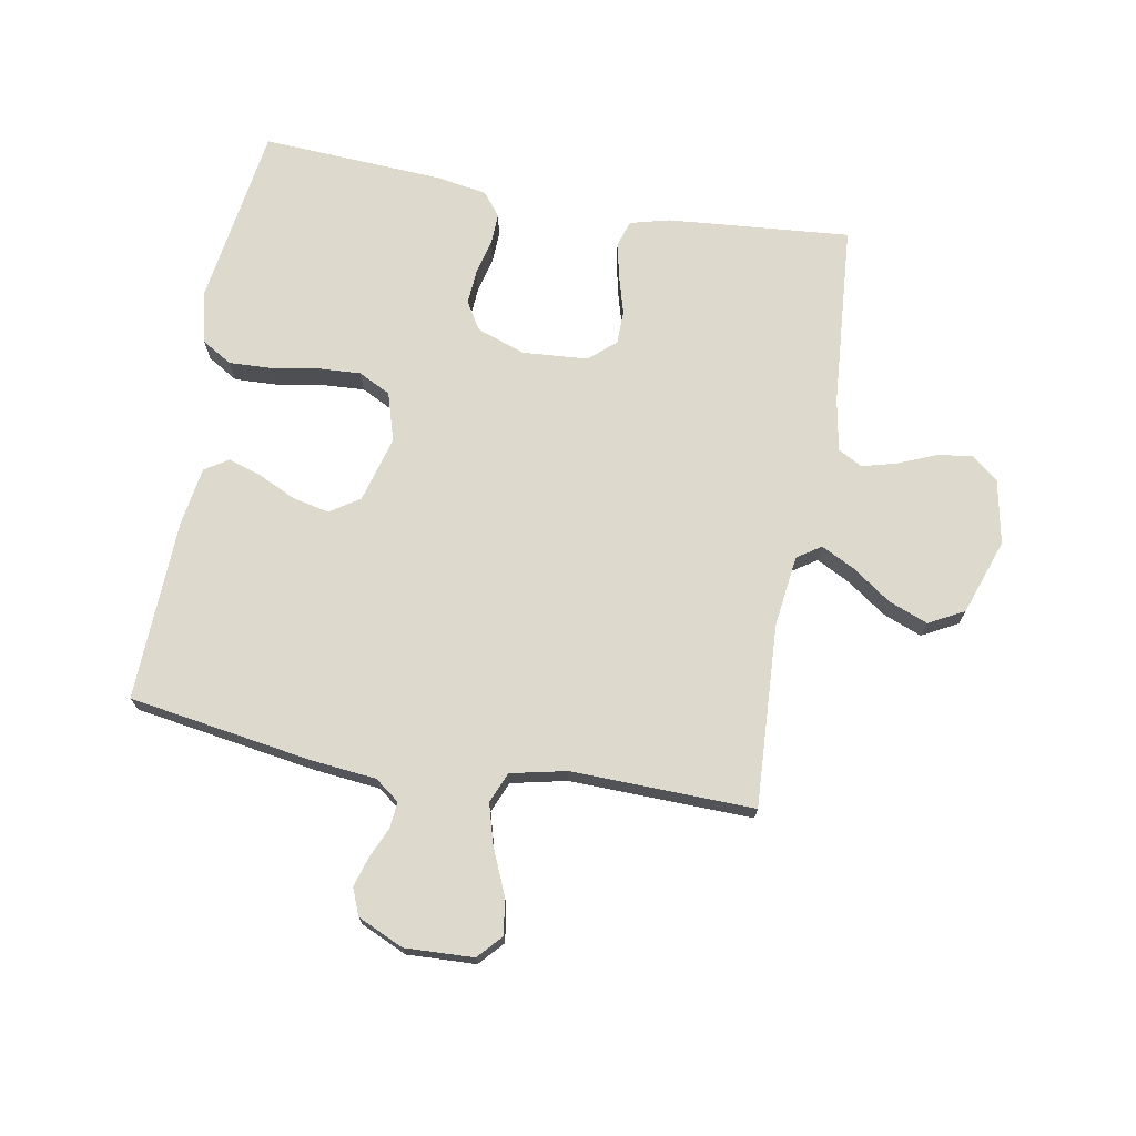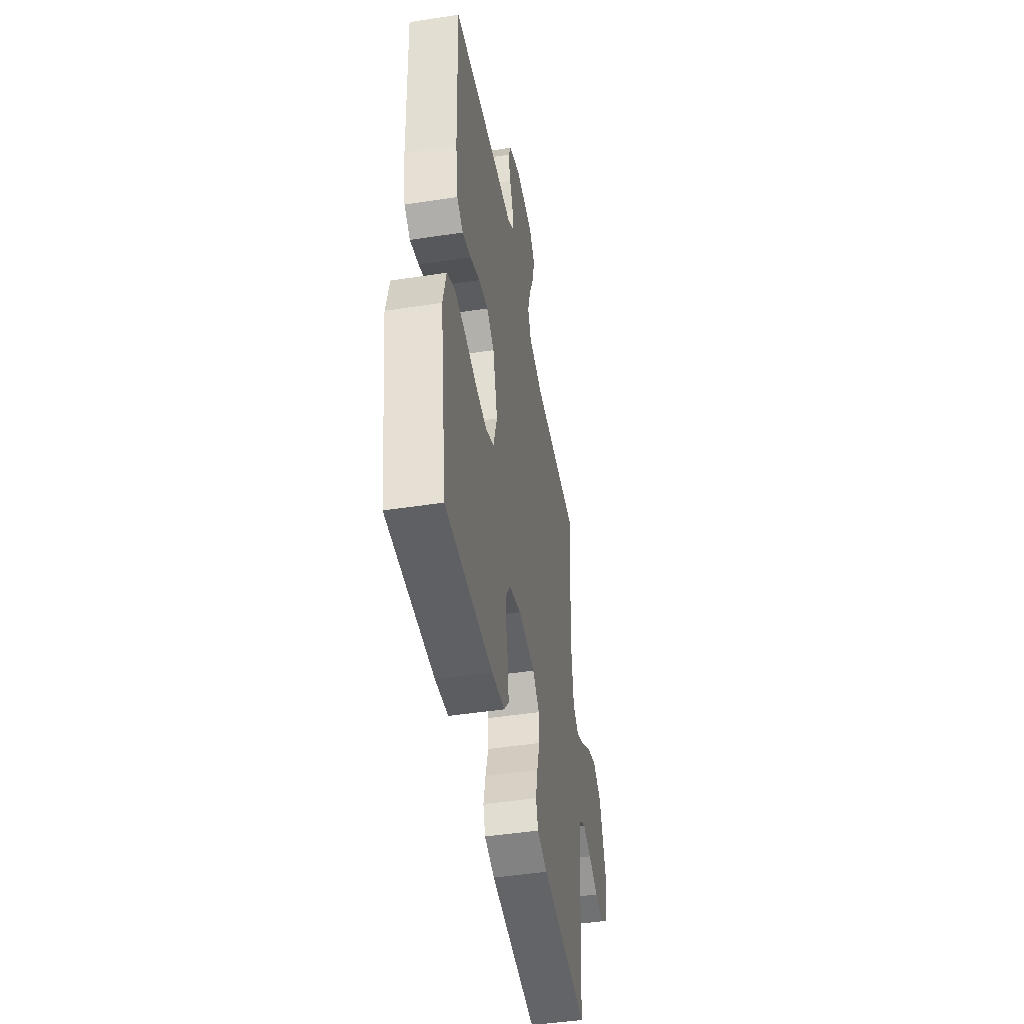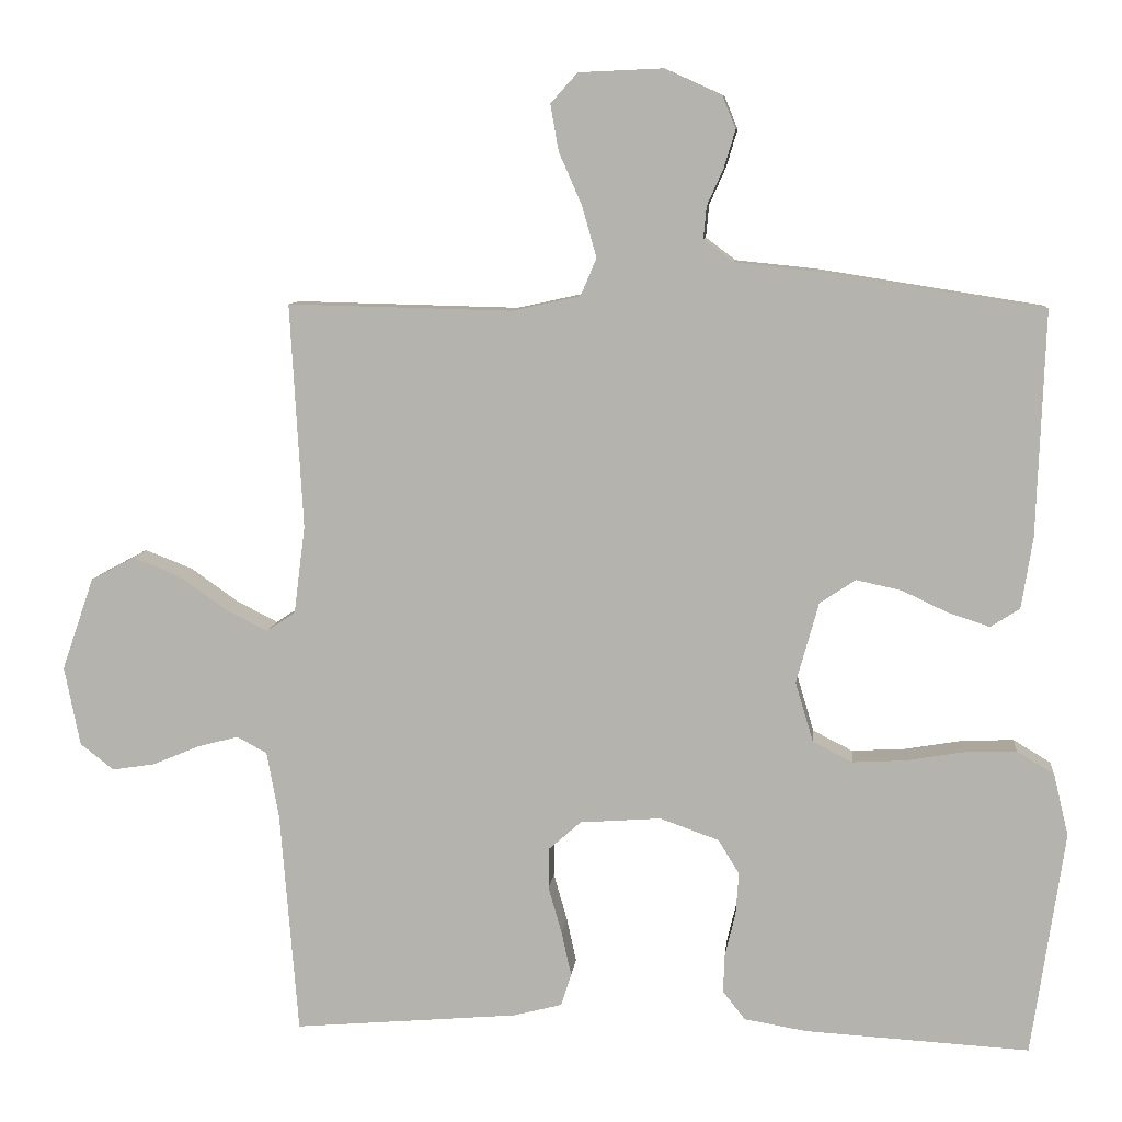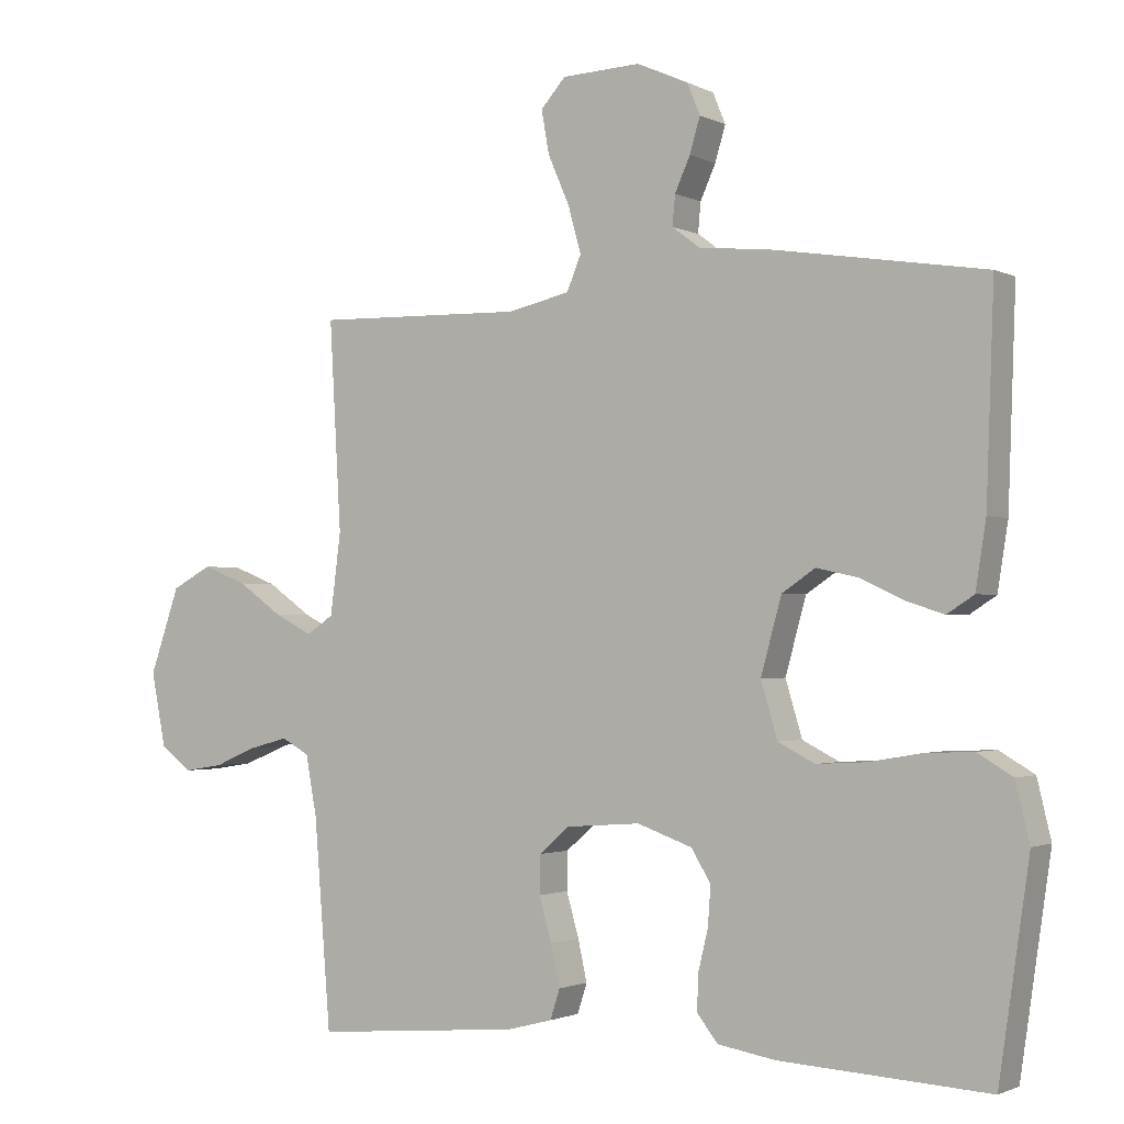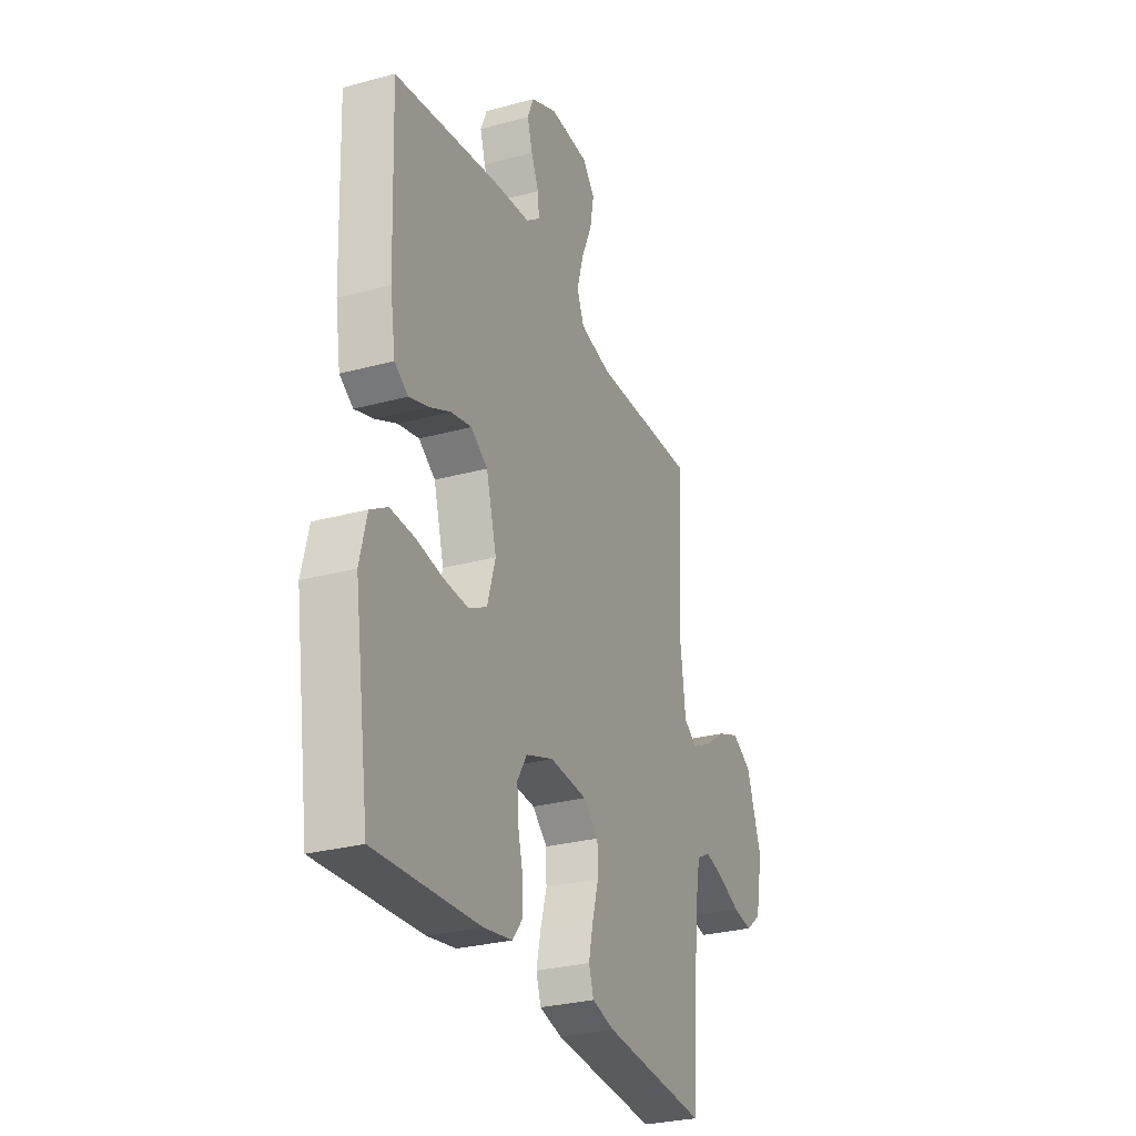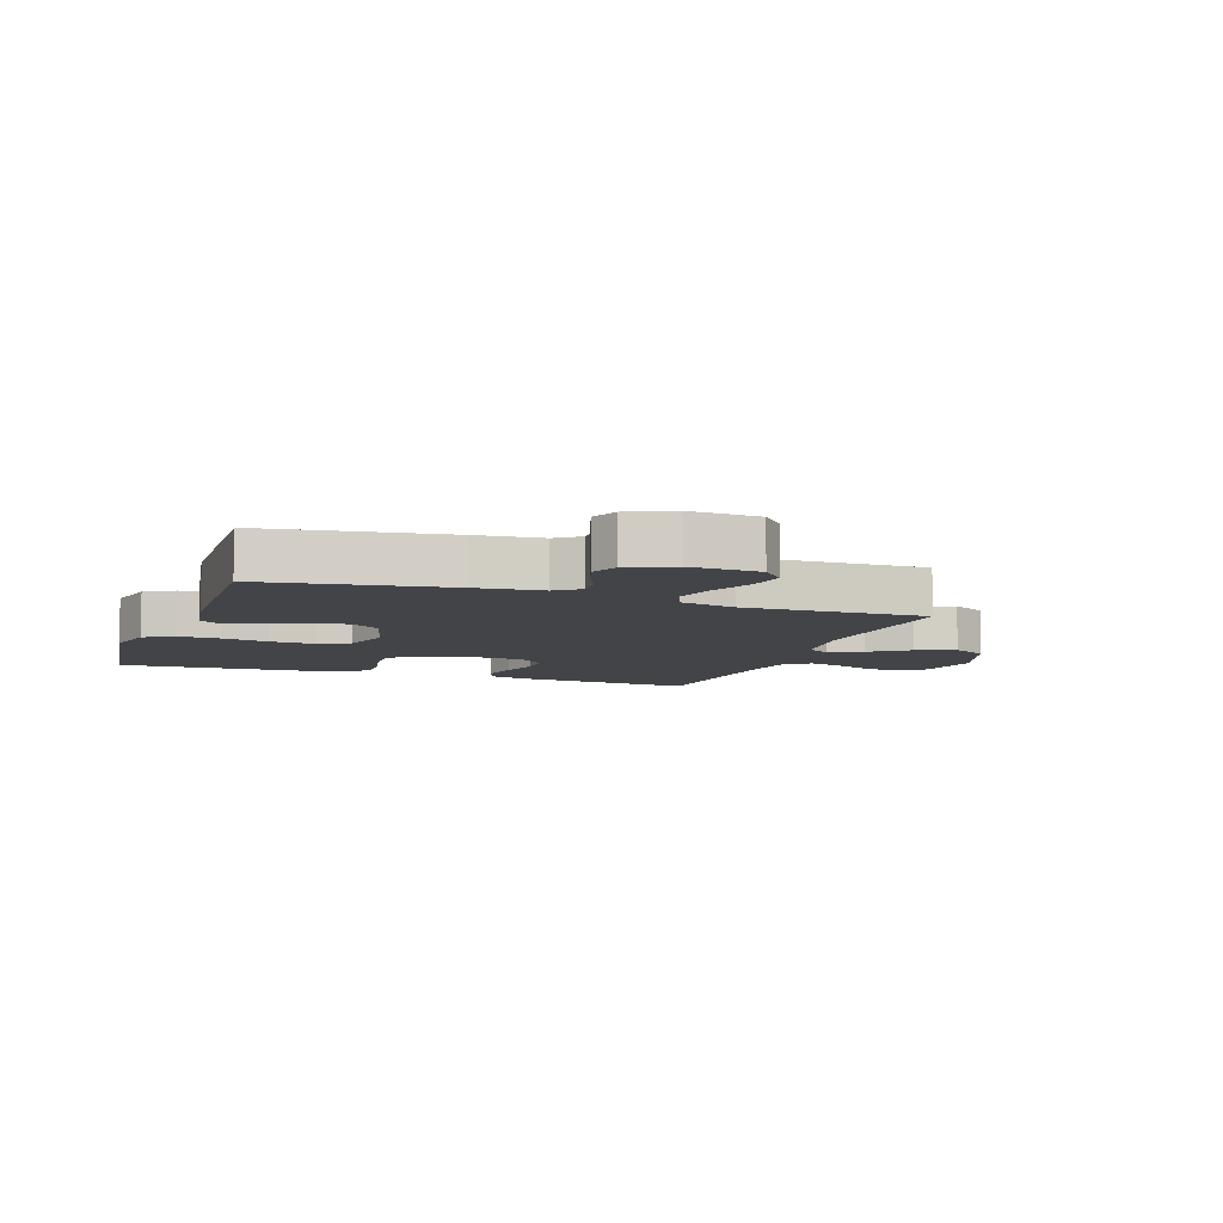
<metadata>
{"format":"obj","ext":"obj","renderer":"f3d","projection":"perspective","resolution":1024,"background":"white","views":[{"elev":71.9,"azim":10.2,"up":"+Y"},{"elev":-46.5,"azim":-80.1,"up":"+Z"},{"elev":8.7,"azim":-174.2,"up":"+Z"},{"elev":-1.6,"azim":-148.5,"up":"+Z"},{"elev":-28.7,"azim":-67.9,"up":"+Z"},{"elev":-7.8,"azim":-19.6,"up":"+Y"}]}
</metadata>
<code>
v -0.5 0.07 0.5
v -0.2 0.07 0.547
v -0.092 0.07 0.558
v -0.052 0.07 0.588
v -0.056 0.07 0.631
v -0.078 0.07 0.68
v -0.093 0.07 0.73
v -0.075 0.07 0.774
v 0 0.07 0.808
v 0.113 0.07 0.803
v 0.149 0.07 0.763
v 0.138 0.07 0.701
v 0.107 0.07 0.63
v 0.088 0.07 0.563
v 0.109 0.07 0.513
v 0.2 0.07 0.493
v 0.5 0.07 0.5
v 0.483 0.07 0.2
v 0.498 0.07 0.083
v 0.537 0.07 0.057
v 0.592 0.07 0.085
v 0.656 0.07 0.13
v 0.72 0.07 0.155
v 0.778 0.07 0.124
v 0.821 0.07 0
v 0.8 0.07 -0.106
v 0.755 0.07 -0.141
v 0.698 0.07 -0.132
v 0.636 0.07 -0.106
v 0.58 0.07 -0.091
v 0.54 0.07 -0.113
v 0.524 0.07 -0.2
v 0.5 0.07 -0.5
v 0.2 0.07 -0.474
v 0.135 0.07 -0.457
v 0.121 0.07 -0.414
v 0.134 0.07 -0.355
v 0.152 0.07 -0.292
v 0.151 0.07 -0.237
v 0.108 0.07 -0.199
v 0 0.07 -0.191
v -0.079 0.07 -0.219
v -0.107 0.07 -0.265
v -0.103 0.07 -0.321
v -0.089 0.07 -0.379
v -0.087 0.07 -0.431
v -0.117 0.07 -0.469
v -0.2 0.07 -0.483
v -0.5 0.07 -0.5
v -0.544 0.07 -0.2
v -0.524 0.07 -0.117
v -0.474 0.07 -0.087
v -0.404 0.07 -0.09
v -0.328 0.07 -0.103
v -0.257 0.07 -0.107
v -0.204 0.07 -0.08
v -0.18 0.07 0
v -0.21 0.07 0.108
v -0.258 0.07 0.14
v -0.318 0.07 0.127
v -0.38 0.07 0.098
v -0.435 0.07 0.08
v -0.474 0.07 0.105
v -0.489 0.07 0.2
v -0.5 0 0.5
v -0.2 0 0.547
v -0.092 0 0.558
v -0.052 0 0.588
v -0.056 0 0.631
v -0.078 0 0.68
v -0.093 0 0.73
v -0.075 0 0.774
v 0 0 0.808
v 0.113 0 0.803
v 0.149 0 0.763
v 0.138 0 0.701
v 0.107 0 0.63
v 0.088 0 0.563
v 0.109 0 0.513
v 0.2 0 0.493
v 0.5 0 0.5
v 0.483 0 0.2
v 0.498 0 0.083
v 0.537 0 0.057
v 0.592 0 0.085
v 0.656 0 0.13
v 0.72 0 0.155
v 0.778 0 0.124
v 0.821 0 0
v 0.8 0 -0.106
v 0.755 0 -0.141
v 0.698 0 -0.132
v 0.636 0 -0.106
v 0.58 0 -0.091
v 0.54 0 -0.113
v 0.524 0 -0.2
v 0.5 0 -0.5
v 0.2 0 -0.474
v 0.135 0 -0.457
v 0.121 0 -0.414
v 0.134 0 -0.355
v 0.152 0 -0.292
v 0.151 0 -0.237
v 0.108 0 -0.199
v 0 0 -0.191
v -0.079 0 -0.219
v -0.107 0 -0.265
v -0.103 0 -0.321
v -0.089 0 -0.379
v -0.087 0 -0.431
v -0.117 0 -0.469
v -0.2 0 -0.483
v -0.5 0 -0.5
v -0.544 0 -0.2
v -0.524 0 -0.117
v -0.474 0 -0.087
v -0.404 0 -0.09
v -0.328 0 -0.103
v -0.257 0 -0.107
v -0.204 0 -0.08
v -0.18 0 0
v -0.21 0 0.108
v -0.258 0 0.14
v -0.318 0 0.127
v -0.38 0 0.098
v -0.435 0 0.08
v -0.474 0 0.105
v -0.489 0 0.2
f 1 2 3
f 64 1 3
f 63 64 3
f 62 63 3
f 61 62 3
f 60 61 3
f 59 60 3 4
f 58 59 4
f 57 58 4
f 52 53 54
f 51 52 54
f 50 51 54
f 49 50 54
f 48 49 54
f 47 48 54
f 46 47 54
f 45 46 54
f 44 45 54
f 43 44 54 55
f 42 43 55 56
f 36 37 38
f 35 36 38
f 34 35 38
f 33 34 38
f 32 33 38
f 31 32 38 39
f 30 31 39 40
f 27 28 29
f 26 27 29
f 25 26 29
f 24 25 29
f 23 24 29
f 22 23 29
f 21 22 29
f 20 21 29 30
f 30 40 41
f 20 30 41
f 19 20 41
f 16 17 18
f 42 56 57
f 41 42 57
f 19 41 57
f 18 19 57
f 16 18 57
f 15 16 57
f 11 12 13
f 10 11 13
f 9 10 13
f 8 9 13
f 7 8 13
f 6 7 13
f 5 6 13
f 14 15 57 4
f 4 5 13 14
f 67 66 65
f 67 65 128
f 67 128 127
f 67 127 126
f 67 126 125
f 67 125 124
f 68 67 124 123
f 68 123 122
f 68 122 121
f 118 117 116
f 118 116 115
f 118 115 114
f 118 114 113
f 118 113 112
f 118 112 111
f 118 111 110
f 118 110 109
f 118 109 108
f 119 118 108 107
f 120 119 107 106
f 102 101 100
f 102 100 99
f 102 99 98
f 102 98 97
f 102 97 96
f 103 102 96 95
f 104 103 95 94
f 93 92 91
f 93 91 90
f 93 90 89
f 93 89 88
f 93 88 87
f 93 87 86
f 93 86 85
f 94 93 85 84
f 105 104 94
f 105 94 84
f 105 84 83
f 82 81 80
f 121 120 106
f 121 106 105
f 121 105 83
f 121 83 82
f 121 82 80
f 121 80 79
f 77 76 75
f 77 75 74
f 77 74 73
f 77 73 72
f 77 72 71
f 77 71 70
f 77 70 69
f 68 121 79 78
f 78 77 69 68
f 1 65 66 2
f 2 66 67 3
f 3 67 68 4
f 4 68 69 5
f 5 69 70 6
f 6 70 71 7
f 7 71 72 8
f 8 72 73 9
f 9 73 74 10
f 10 74 75 11
f 11 75 76 12
f 12 76 77 13
f 13 77 78 14
f 14 78 79 15
f 15 79 80 16
f 16 80 81 17
f 17 81 82 18
f 18 82 83 19
f 19 83 84 20
f 20 84 85 21
f 21 85 86 22
f 22 86 87 23
f 23 87 88 24
f 24 88 89 25
f 25 89 90 26
f 26 90 91 27
f 27 91 92 28
f 28 92 93 29
f 29 93 94 30
f 30 94 95 31
f 31 95 96 32
f 32 96 97 33
f 33 97 98 34
f 34 98 99 35
f 35 99 100 36
f 36 100 101 37
f 37 101 102 38
f 38 102 103 39
f 39 103 104 40
f 40 104 105 41
f 41 105 106 42
f 42 106 107 43
f 43 107 108 44
f 44 108 109 45
f 45 109 110 46
f 46 110 111 47
f 47 111 112 48
f 48 112 113 49
f 49 113 114 50
f 50 114 115 51
f 51 115 116 52
f 52 116 117 53
f 53 117 118 54
f 54 118 119 55
f 55 119 120 56
f 56 120 121 57
f 57 121 122 58
f 58 122 123 59
f 59 123 124 60
f 60 124 125 61
f 61 125 126 62
f 62 126 127 63
f 63 127 128 64
f 64 128 65 1

</code>
